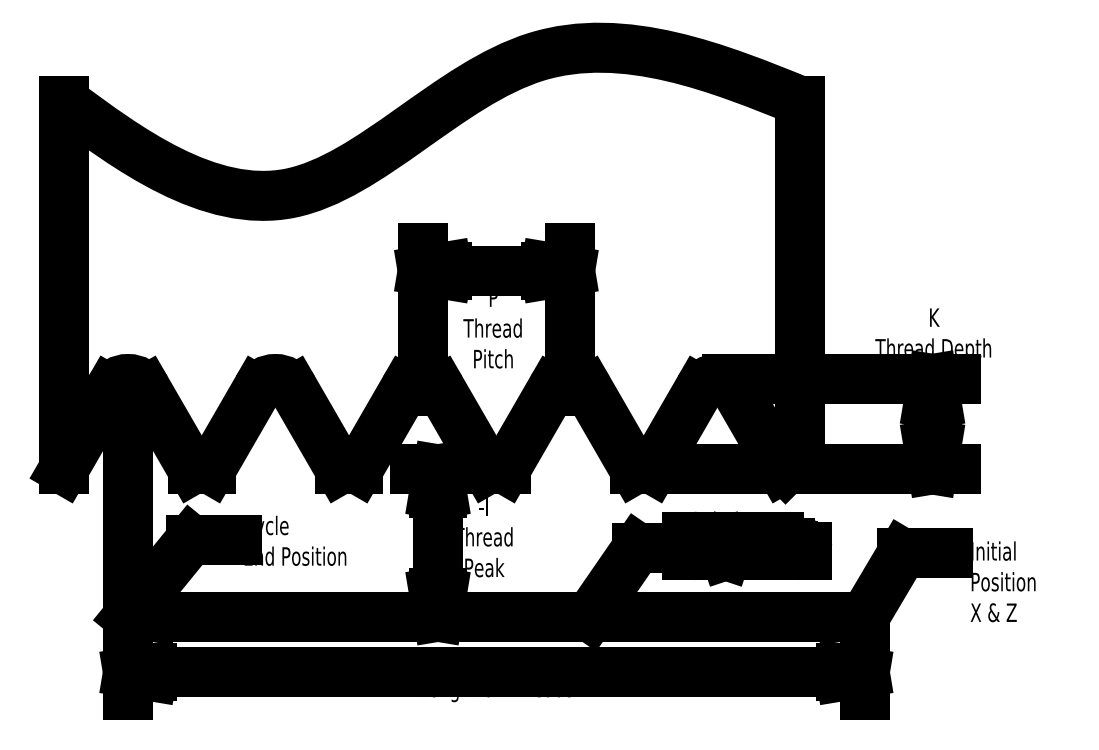
<metadata>
{"format":"dxf","ext":"dxf","renderer":"ezdxf+matplotlib","layout":"modelspace","background":"white","min_lineweight":24,"dpi":150}
</metadata>
<code>
0
SECTION
2
ENTITIES
0
LINE
8
0
10
7.523
20
3.315
30
0
11
7.273
21
3.748
31
0
0
ARC
8
0
10
7.173
20
3.69
30
0
40
0.1154
50
30
51
150
0
LINE
8
0
10
7.073
20
3.748
30
0
11
6.823
21
3.315
31
0
0
LINE
8
0
10
6.723
20
3.315
30
0
11
6.823
21
3.315
31
0
0
LINE
8
0
10
6.723
20
3.315
30
0
11
6.473
21
3.748
31
0
0
LINE
8
0
10
6.273
20
3.748
30
0
11
6.023
21
3.315
31
0
0
LINE
8
0
10
5.923
20
3.315
30
0
11
6.023
21
3.315
31
0
0
LINE
8
0
10
5.923
20
3.315
30
0
11
5.673
21
3.748
31
0
0
ARC
8
0
10
5.573
20
3.69
30
0
40
0.1154
50
30
51
150
0
LINE
8
0
10
5.473
20
3.748
30
0
11
5.223
21
3.315
31
0
0
LINE
8
0
10
5.123
20
3.315
30
0
11
5.223
21
3.315
31
0
0
LINE
8
0
10
5.123
20
3.315
30
0
11
4.873
21
3.748
31
0
0
ARC
8
0
10
4.773
20
3.69
30
0
40
0.1154
50
30
51
150
0
LINE
8
0
10
4.673
20
3.748
30
0
11
4.423
21
3.315
31
0
0
LINE
8
0
10
4.323
20
3.315
30
0
11
4.073
21
3.748
31
0
0
ARC
8
0
10
3.973
20
3.69
30
0
40
0.1154
50
30
51
150
0
LINE
8
0
10
3.873
20
3.748
30
0
11
3.623
21
3.315
31
0
0
LINE
8
0
10
3.623
20
5.315
30
0
11
3.623
21
3.315
31
0
0
SPLINE
8
0
70
8
71
3
72
10
73
6
74
0
40
0
40
0
40
0
40
0
40
0.3333
40
0.6667
40
1
40
1
40
1
40
1
10
7.623
20
5.315
30
0
10
7.191
20
5.49
30
0
10
6.14
20
5.915
30
0
10
4.864
20
4.393
30
0
10
3.965
20
5.061
30
0
10
3.623
20
5.315
30
0
0
LINE
8
0
10
7.623
20
3.395
30
0
11
7.623
21
5.315
31
0
0
LINE
8
0
10
7.543
20
3.315
30
0
11
7.623
21
3.395
31
0
0
LINE
8
0
10
7.523
20
3.315
30
0
11
7.543
21
3.315
31
0
0
ARC
8
0
10
6.373
20
3.69
30
0
40
0.1154
50
30
51
150
0
LINE
8
0
10
3.623
20
3.315
30
0
11
3.623
21
3.315
31
0
0
LINE
8
0
10
4.323
20
3.315
30
0
11
4.423
21
3.315
31
0
0
LINE
8
0
10
3.973
20
3.69
30
0
11
3.973
21
2.515
31
0
0
LINE
8
0
10
3.973
20
2.515
30
0
11
7.973
21
2.515
31
0
0
LEADER
8
0
3
Standard
71
1
72
0
73
3
74
0
75
0
40
1
41
10
76
3
10
7.973
20
2.515
10
8.177
20
2.859
10
8.427
20
2.859
0
LEADER
8
0
3
Standard
71
1
72
0
73
3
74
0
75
0
40
1
41
10
76
3
10
3.973
20
2.515
10
4.314
20
2.933
10
4.564
20
2.933
0
LEADER
8
0
3
Standard
71
1
72
0
73
3
74
0
75
0
40
1
41
10
76
3
10
6.481
20
2.515
10
6.739
20
2.889
10
6.989
20
2.889
0
LINE
8
0
10
5.573
20
4.394
30
0
11
6.373
21
4.394
31
0
0
LINE
8
0
10
5.573
20
4.394
30
0
11
5.703
21
4.415
31
0
0
LINE
8
0
10
5.703
20
4.415
30
0
11
5.703
21
4.372
31
0
0
LINE
8
0
10
5.703
20
4.372
30
0
11
5.573
21
4.394
31
0
0
LINE
8
0
10
6.373
20
4.394
30
0
11
6.243
21
4.372
31
0
0
LINE
8
0
10
6.243
20
4.372
30
0
11
6.243
21
4.415
31
0
0
LINE
8
0
10
6.243
20
4.415
30
0
11
6.373
21
4.394
31
0
0
LINE
8
0
10
5.573
20
3.74
30
0
11
5.573
21
4.519
31
0
0
LINE
8
0
10
6.373
20
3.74
30
0
11
6.373
21
4.519
31
0
0
MTEXT
8
0
10
5.957
20
4.081
30
0
40
0.1
41
30
71
5
72
2
1
P\PThread\PPitch
7
standard
50
0
73
0
44
1
0
LINE
8
0
10
5.656
20
2.515
30
0
11
5.656
21
3.315
31
0
0
LINE
8
0
10
5.656
20
2.515
30
0
11
5.635
21
2.645
31
0
0
LINE
8
0
10
5.635
20
2.645
30
0
11
5.678
21
2.645
31
0
0
LINE
8
0
10
5.678
20
2.645
30
0
11
5.656
21
2.515
31
0
0
LINE
8
0
10
5.656
20
3.315
30
0
11
5.678
21
3.185
31
0
0
LINE
8
0
10
5.678
20
3.185
30
0
11
5.635
21
3.185
31
0
0
LINE
8
0
10
5.635
20
3.185
30
0
11
5.656
21
3.315
31
0
0
LINE
8
0
10
4.023
20
2.515
30
0
11
5.781
21
2.515
31
0
0
LINE
8
0
10
5.873
20
3.315
30
0
11
5.531
21
3.315
31
0
0
LINE
8
0
10
8.342
20
3.315
30
0
11
8.342
21
3.806
31
0
0
LINE
8
0
10
8.342
20
3.315
30
0
11
8.32
21
3.445
31
0
0
LINE
8
0
10
8.32
20
3.445
30
0
11
8.364
21
3.445
31
0
0
LINE
8
0
10
8.364
20
3.445
30
0
11
8.342
21
3.315
31
0
0
LINE
8
0
10
8.342
20
3.806
30
0
11
8.364
21
3.676
31
0
0
LINE
8
0
10
8.364
20
3.676
30
0
11
8.32
21
3.676
31
0
0
LINE
8
0
10
8.32
20
3.676
30
0
11
8.342
21
3.806
31
0
0
LINE
8
0
10
6.873
20
3.315
30
0
11
8.467
21
3.315
31
0
0
LINE
8
0
10
7.223
20
3.806
30
0
11
8.467
21
3.806
31
0
0
LINE
8
0
10
7.008
20
2.849
30
0
11
7.042
21
2.849
31
0
0
ARC
8
0
10
7.042
20
2.871
30
0
40
0.02222
50
270
51
0
0
LINE
8
0
10
7.064
20
2.871
30
0
11
7.064
21
2.927
31
0
0
ARC
8
0
10
7.042
20
2.927
30
0
40
0.02222
50
0
51
90
0
LINE
8
0
10
7.042
20
2.949
30
0
11
7.008
21
2.949
31
0
0
LINE
8
0
10
7.008
20
2.949
30
0
11
7.008
21
2.849
31
0
0
LINE
8
0
10
7.097
20
2.849
30
0
11
7.097
21
2.916
31
0
0
LINE
8
0
10
7.097
20
2.916
30
0
11
7.119
21
2.916
31
0
0
ARC
8
0
10
7.119
20
2.905
30
0
40
0.01111
50
0
51
90
0
LINE
8
0
10
7.164
20
2.849
30
0
11
7.164
21
2.916
31
0
0
LINE
8
0
10
7.164
20
2.944
30
0
11
7.164
21
2.949
31
0
0
LINE
8
0
10
7.197
20
2.916
30
0
11
7.219
21
2.849
31
0
0
LINE
8
0
10
7.219
20
2.849
30
0
11
7.242
21
2.916
31
0
0
LINE
8
0
10
7.275
20
2.883
30
0
11
7.319
21
2.883
31
0
0
LINE
8
0
10
7.319
20
2.883
30
0
11
7.319
21
2.894
31
0
0
ARC
8
0
10
7.297
20
2.894
30
0
40
0.02222
50
0
51
180
0
LINE
8
0
10
7.275
20
2.894
30
0
11
7.275
21
2.866
31
0
0
ARC
8
0
10
7.292
20
2.866
30
0
40
0.01667
50
180
51
270
0
LINE
8
0
10
7.292
20
2.849
30
0
11
7.319
21
2.849
31
0
0
LINE
8
0
10
7.428
20
2.949
30
0
11
7.428
21
2.849
31
0
0
LINE
8
0
10
7.428
20
2.849
30
0
11
7.472
21
2.849
31
0
0
LINE
8
0
10
7.506
20
2.849
30
0
11
7.506
21
2.916
31
0
0
LINE
8
0
10
7.506
20
2.944
30
0
11
7.506
21
2.949
31
0
0
LINE
8
0
10
7.539
20
2.849
30
0
11
7.539
21
2.916
31
0
0
LINE
8
0
10
7.539
20
2.916
30
0
11
7.567
21
2.916
31
0
0
ARC
8
0
10
7.567
20
2.899
30
0
40
0.01667
50
0
51
90
0
LINE
8
0
10
7.583
20
2.899
30
0
11
7.583
21
2.849
31
0
0
LINE
8
0
10
7.617
20
2.883
30
0
11
7.661
21
2.883
31
0
0
LINE
8
0
10
7.661
20
2.883
30
0
11
7.661
21
2.894
31
0
0
ARC
8
0
10
7.639
20
2.894
30
0
40
0.02222
50
0
51
180
0
LINE
8
0
10
7.617
20
2.894
30
0
11
7.617
21
2.866
31
0
0
ARC
8
0
10
7.633
20
2.866
30
0
40
0.01667
50
180
51
270
0
LINE
8
0
10
7.633
20
2.849
30
0
11
7.661
21
2.849
31
0
0
LINE
8
0
10
3.973
20
2.213
30
0
11
7.973
21
2.213
31
0
0
LINE
8
0
10
3.973
20
2.213
30
0
11
4.103
21
2.234
31
0
0
LINE
8
0
10
4.103
20
2.234
30
0
11
4.103
21
2.191
31
0
0
LINE
8
0
10
4.103
20
2.191
30
0
11
3.973
21
2.213
31
0
0
LINE
8
0
10
7.973
20
2.213
30
0
11
7.843
21
2.191
31
0
0
LINE
8
0
10
7.843
20
2.191
30
0
11
7.843
21
2.234
31
0
0
LINE
8
0
10
7.843
20
2.234
30
0
11
7.973
21
2.213
31
0
0
LINE
8
0
10
3.973
20
2.465
30
0
11
3.973
21
2.088
31
0
0
LINE
8
0
10
7.973
20
2.465
30
0
11
7.973
21
2.088
31
0
0
MTEXT
8
0
10
5.907
20
2.947
30
0
40
0.1
41
30
71
5
72
2
1
-I\PThread\PPeak
7
standard
50
0
73
0
44
1
0
MTEXT
8
0
10
8.349
20
4.056
30
0
40
0.1
41
30
71
5
72
2
1
K\PThread\~Depth
7
standard
50
0
73
0
44
1
0
MTEXT
8
0
10
8.546
20
2.92
30
0
40
0.1
41
0
71
1
72
2
1
Initial\PPosition\PX\~&\~Z
7
SLDTEXTSTYLE0
50
0
73
1
44
1
0
MTEXT
8
0
10
4.597
20
3.059
30
0
40
0.1
41
0
71
1
72
2
1
Cycle\PEnd\~Position
7
SLDTEXTSTYLE0
50
0
73
1
44
1
0
MTEXT
8
0
10
5.973
20
2.212
30
0
40
0.1
41
30
71
5
72
2
1
Z\PLength\~of\~Threads
7
standard
50
0
73
0
44
1
0
ENDSEC
0
EOF

</code>
